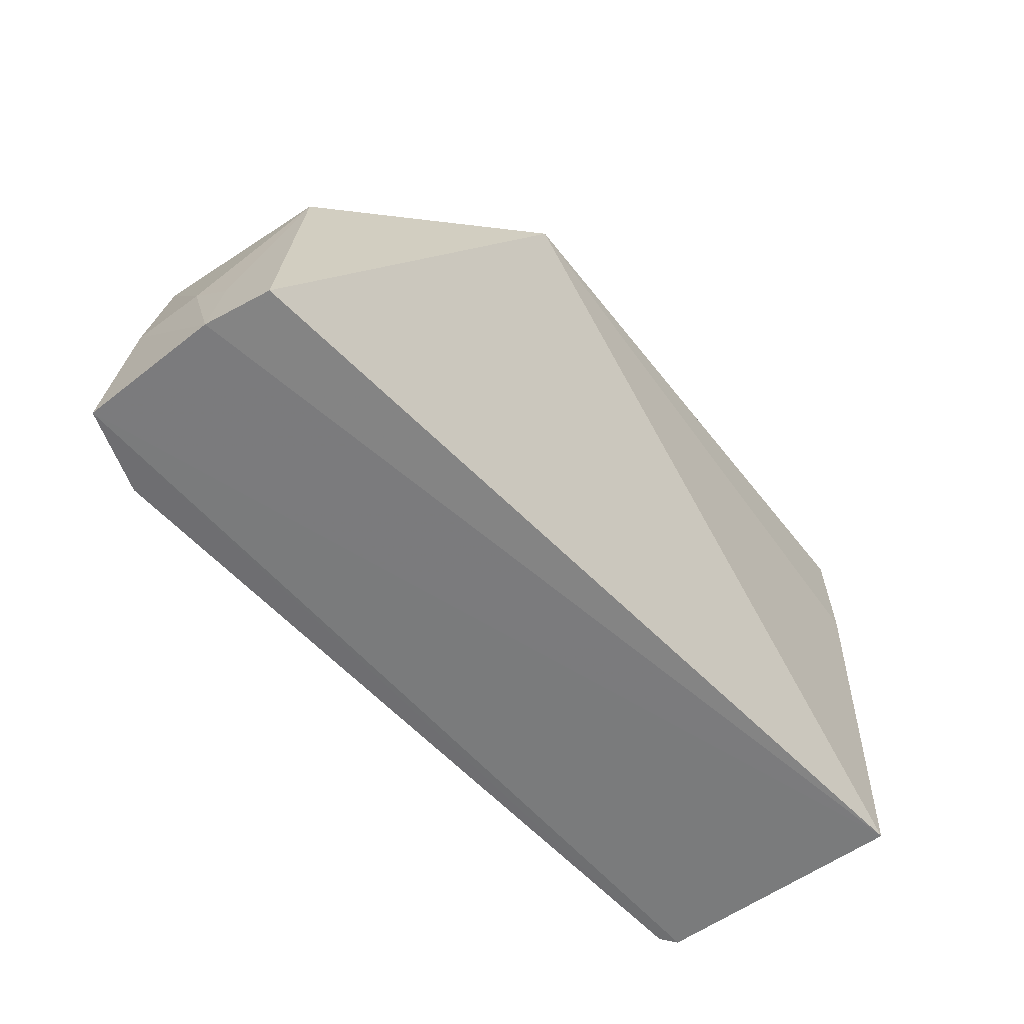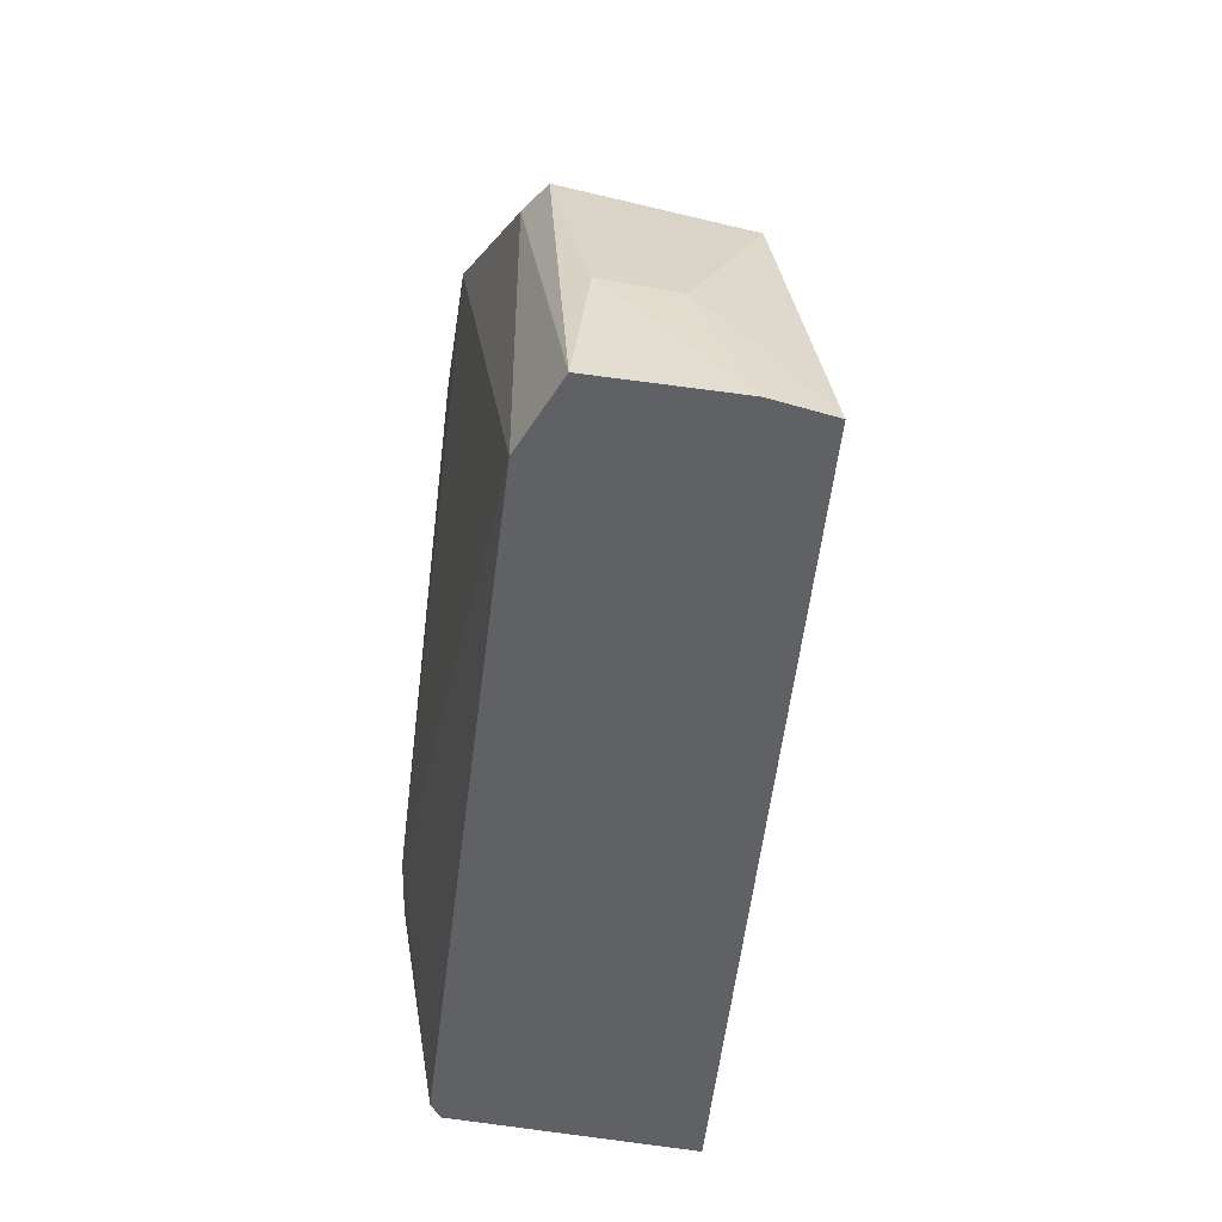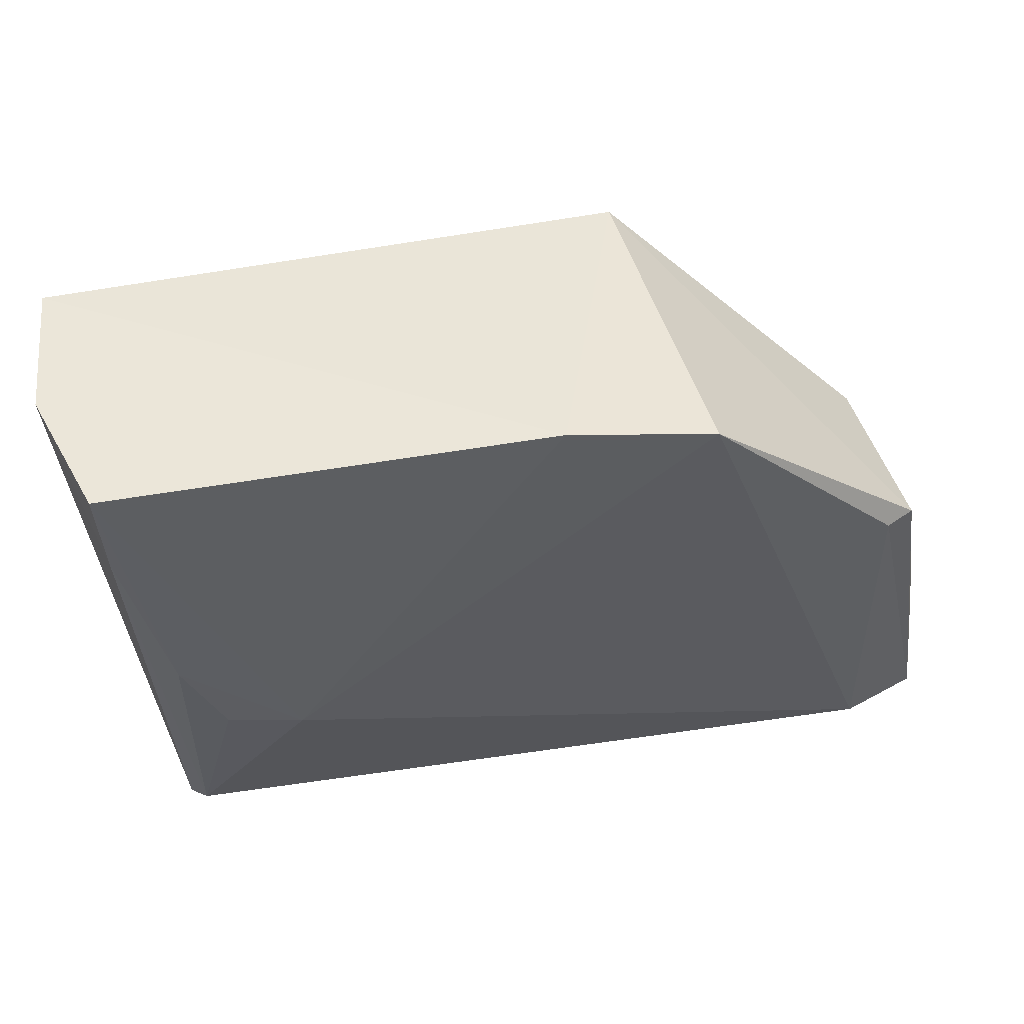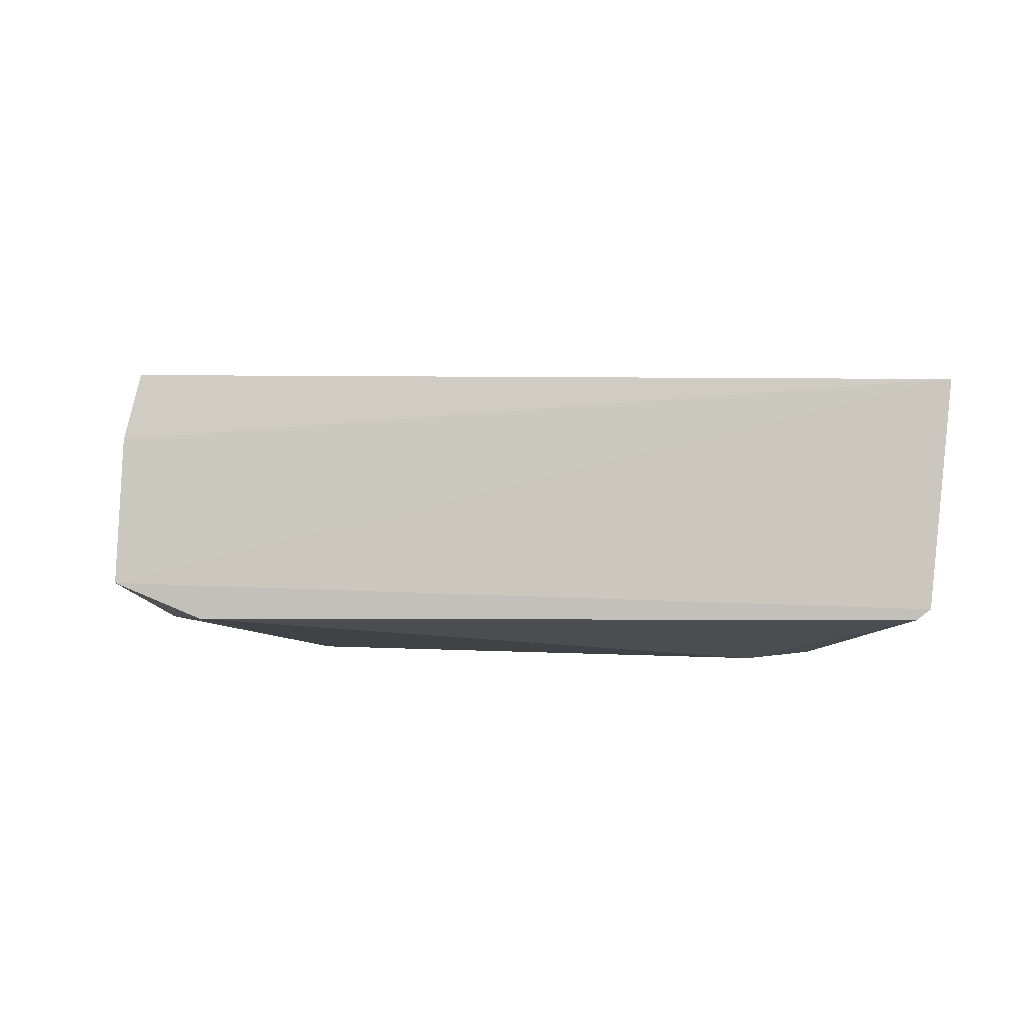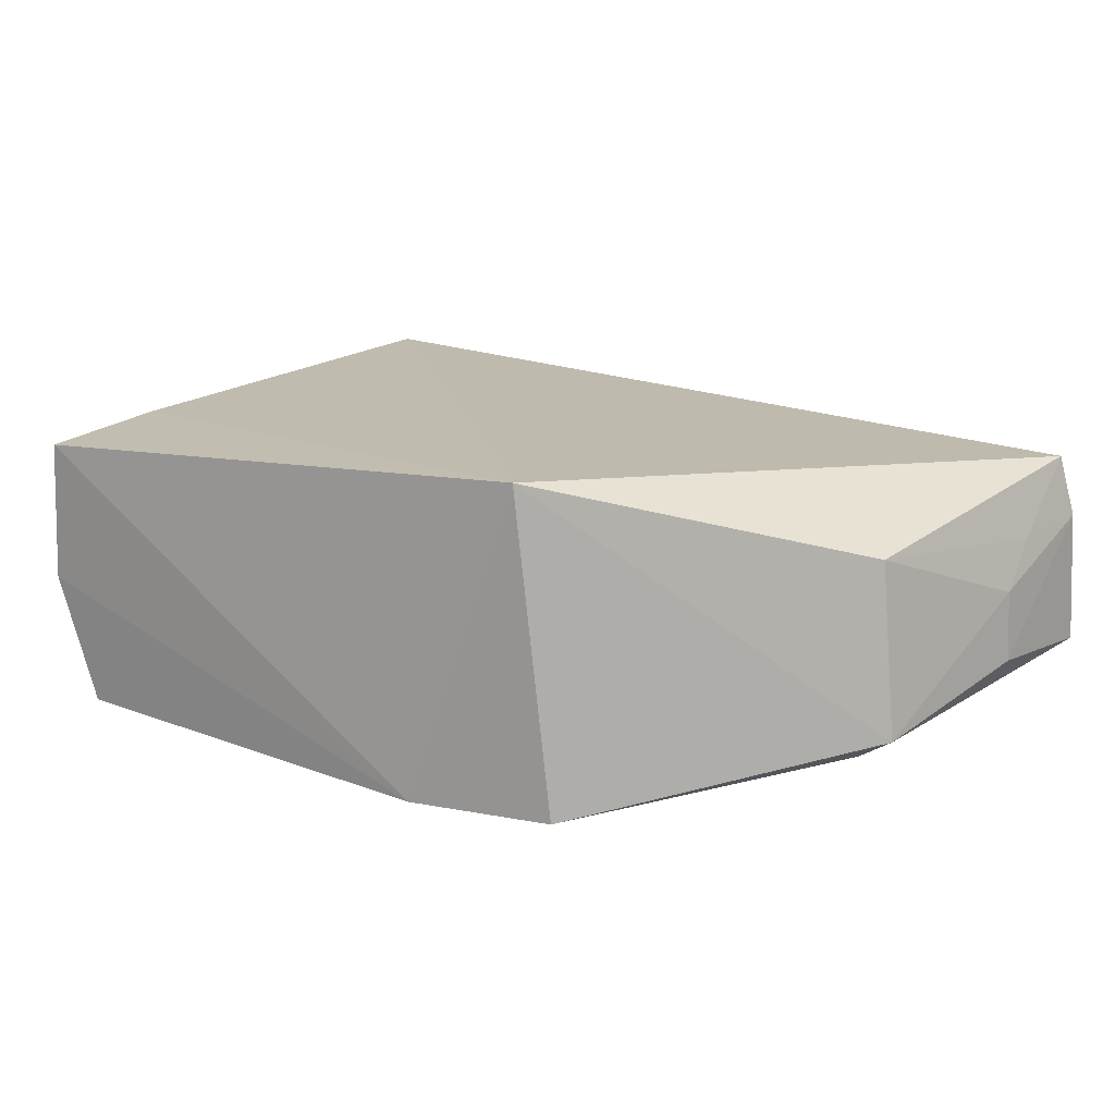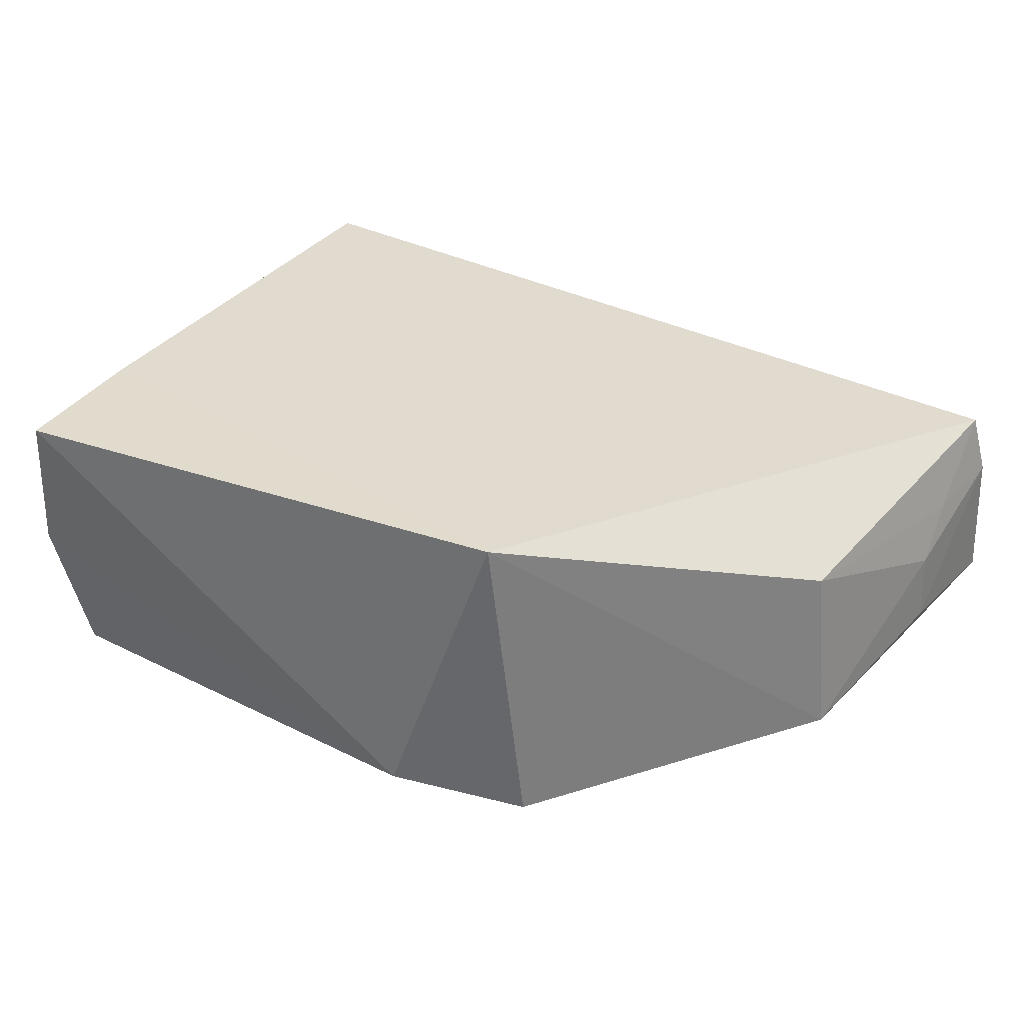
<metadata>
{"format":"obj","ext":"obj","renderer":"f3d","projection":"perspective","resolution":1024,"background":"white","views":[{"elev":-58.0,"azim":-48.0,"up":"+Y"},{"elev":-49.4,"azim":-96.8,"up":"+Y"},{"elev":49.3,"azim":170.7,"up":"+Y"},{"elev":-2.5,"azim":-14.3,"up":"+Z"},{"elev":18.3,"azim":-145.9,"up":"+Z"},{"elev":36.4,"azim":-149.2,"up":"+Z"}]}
</metadata>
<code>
v 0.04749 0.07991 0.03028
v 0.04371 0.02565 0.03206
v 0.04323 0.07089 0.002945
v -0.0137 0.07871 0.003123
v -0.03983 0.02496 0.03002
v 0.04377 0.07992 0.002834
v 0.04831 0.08002 0.01581
v -0.009599 0.07866 0.0352
v 0.03926 0.02518 0.006848
v 0.02767 0.04331 0.002452
v 0.04667 0.06657 0.03112
v 0.0007865 0.08151 0.00272
v -0.03725 0.05659 0.009131
v -0.04208 0.02411 0.01056
v 0.04085 0.02512 0.007966
v 0.03917 0.05316 0.002896
v -0.03517 0.05582 0.0265
v -0.04139 0.02443 0.02391
v -0.03428 0.02443 0.007231
v 0.03514 0.0442 0.003079
v -0.04085 0.03809 0.01218
v -0.04037 0.03788 0.01922
v -0.03412 0.0571 0.007121
v -0.0401 0.03334 0.02357
f 7 3 6
f 8 5 2
f 11 7 1
f 11 2 7
f 11 8 2
f 11 1 8
f 12 7 6
f 12 4 8
f 12 8 1
f 12 1 7
f 12 10 4
f 12 6 10
f 13 8 4
f 15 7 2
f 15 14 9
f 15 2 14
f 15 9 3
f 15 3 7
f 16 10 6
f 16 6 3
f 16 3 9
f 17 5 8
f 17 8 13
f 18 14 2
f 18 2 5
f 19 10 9
f 19 9 14
f 19 4 10
f 20 16 9
f 20 9 10
f 20 10 16
f 21 13 14
f 21 14 18
f 22 21 18
f 22 17 13
f 22 13 21
f 23 19 14
f 23 14 13
f 23 13 4
f 23 4 19
f 24 22 18
f 24 18 5
f 24 5 17
f 24 17 22

</code>
